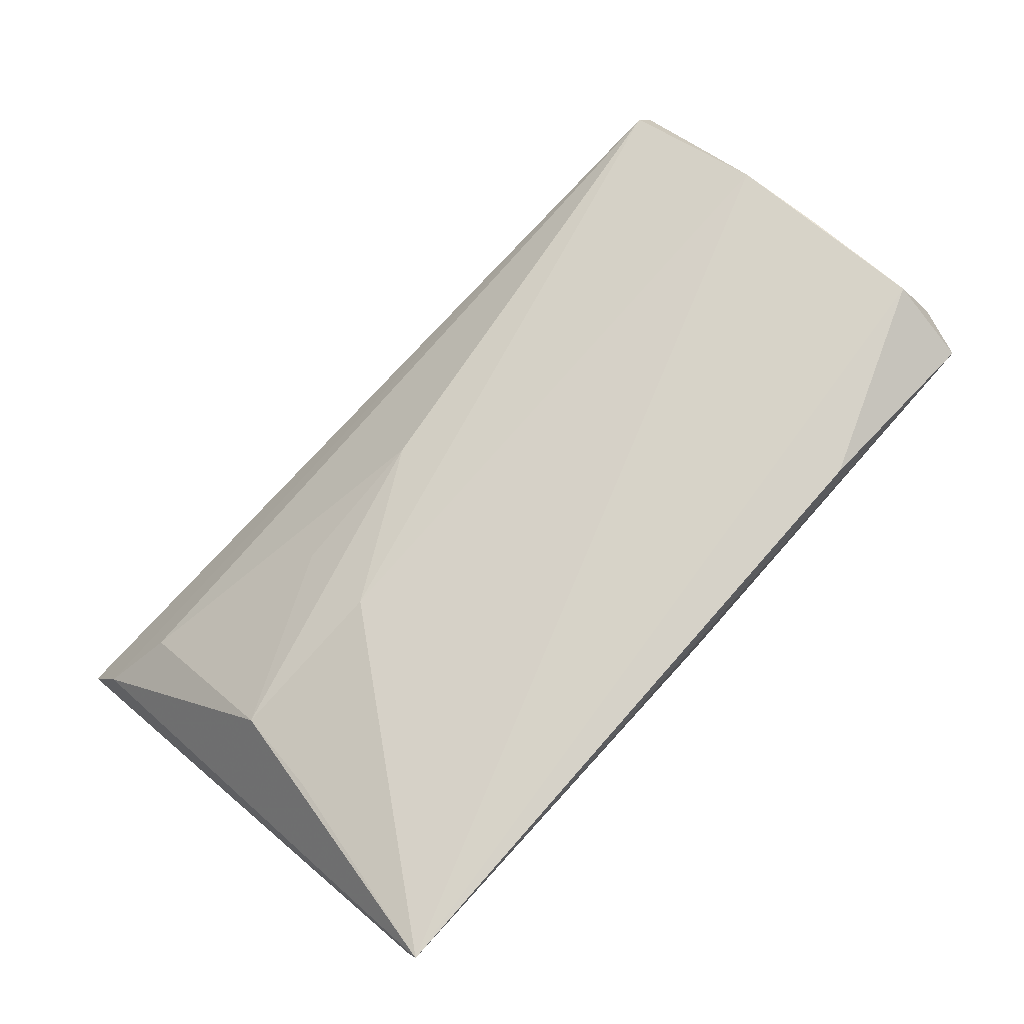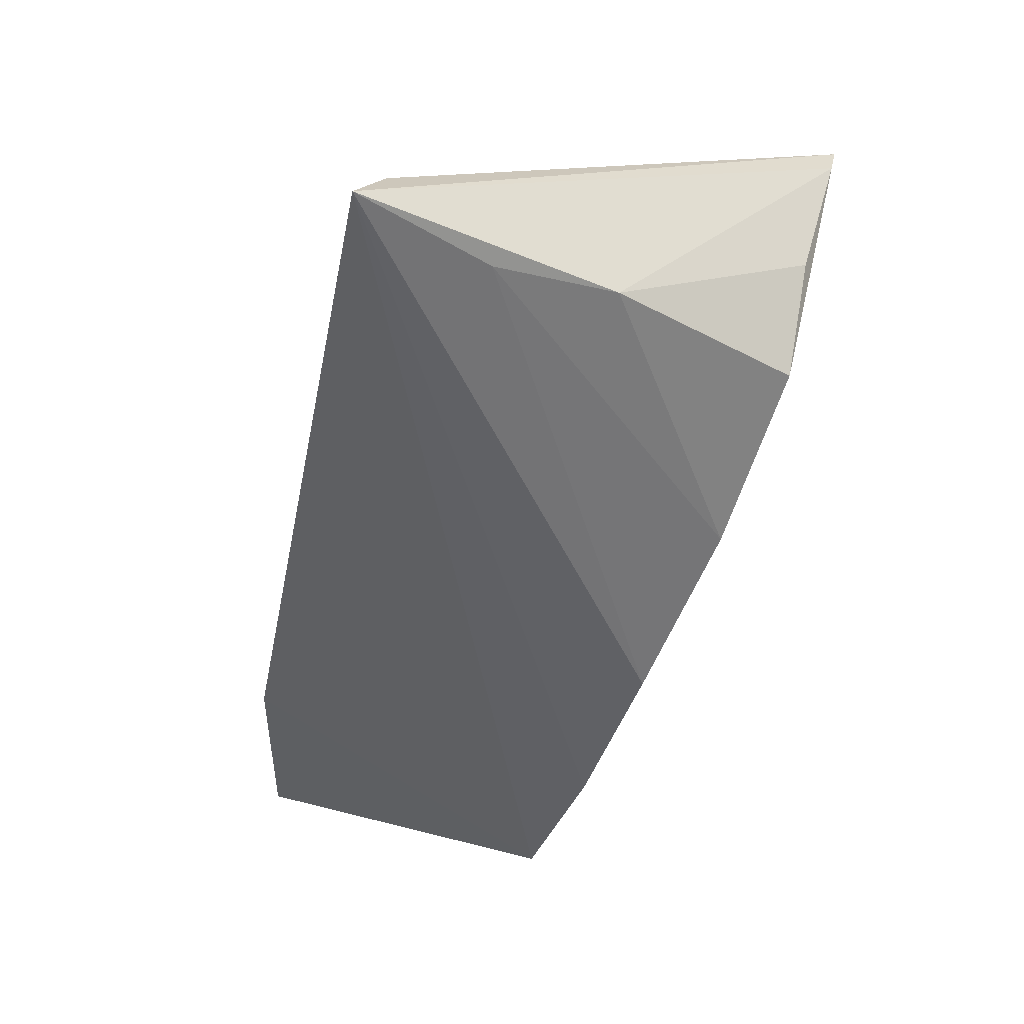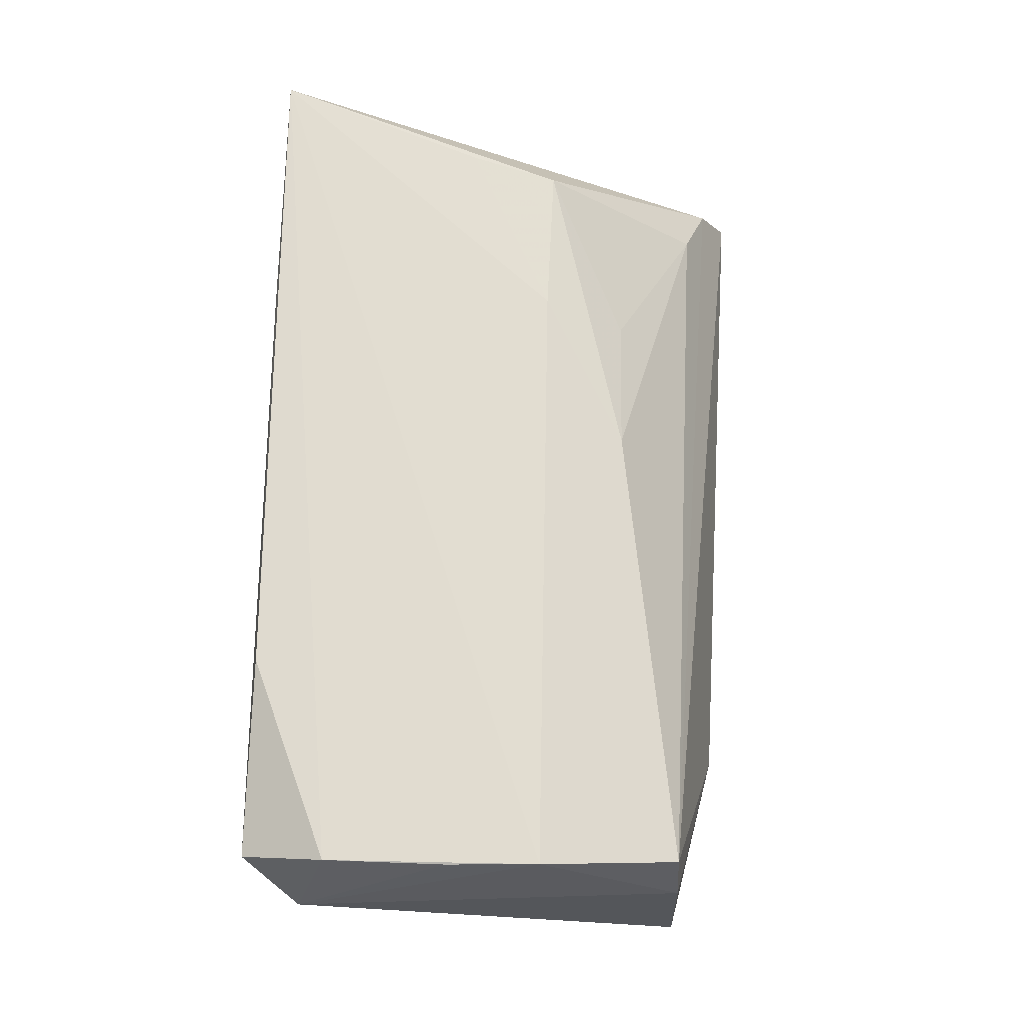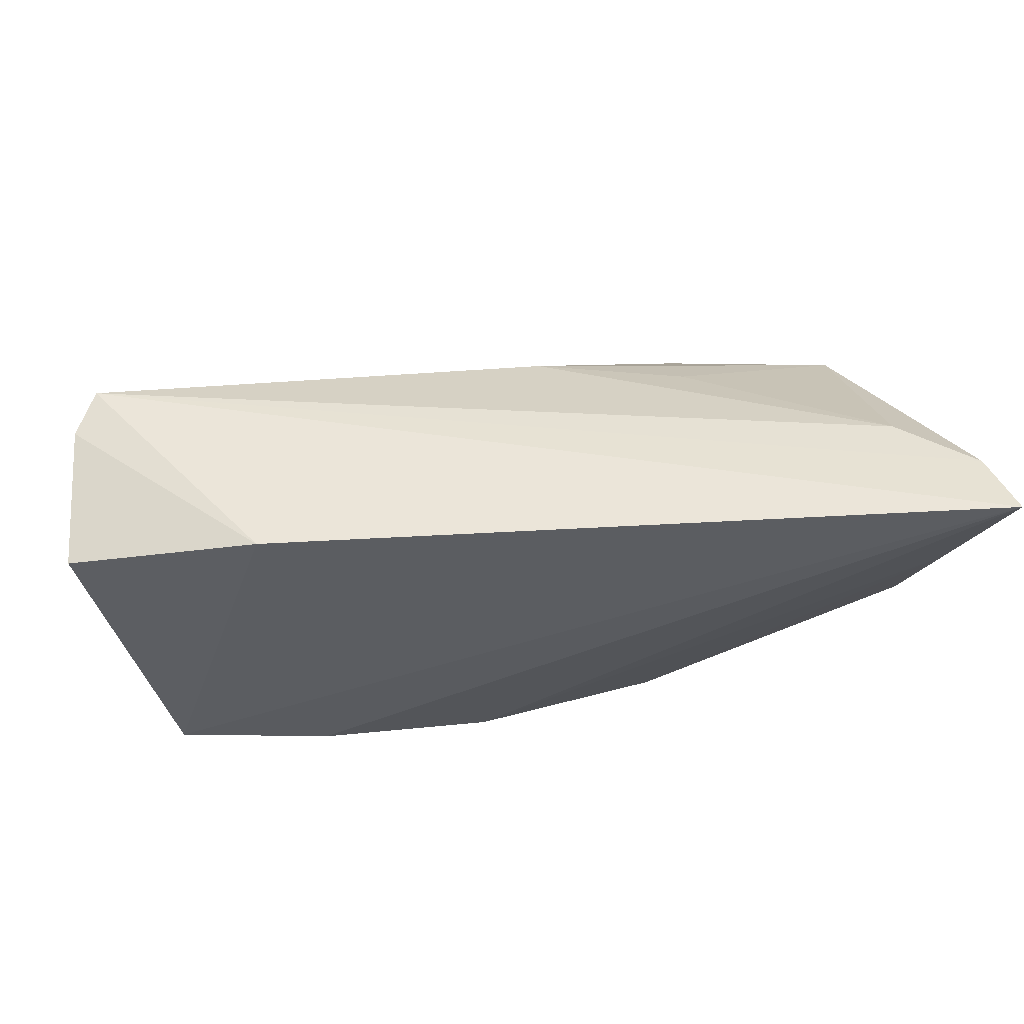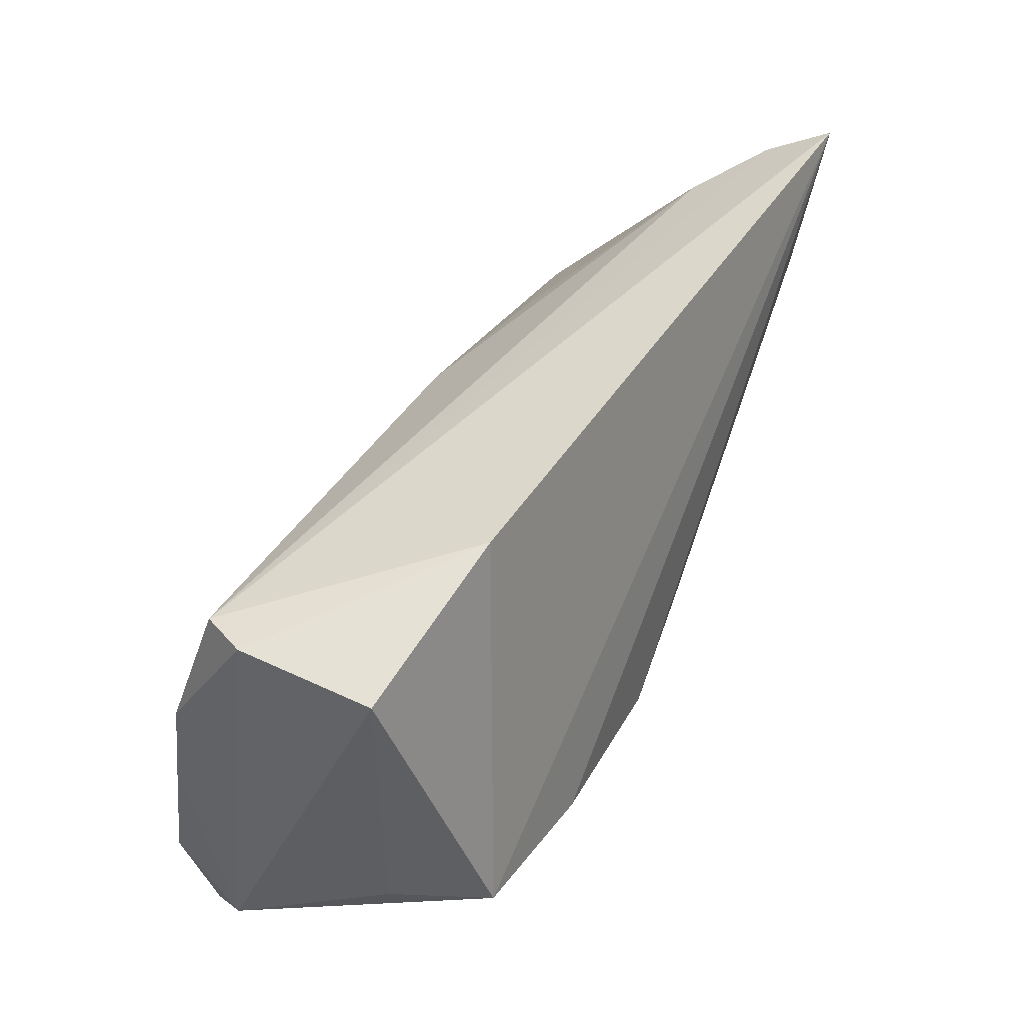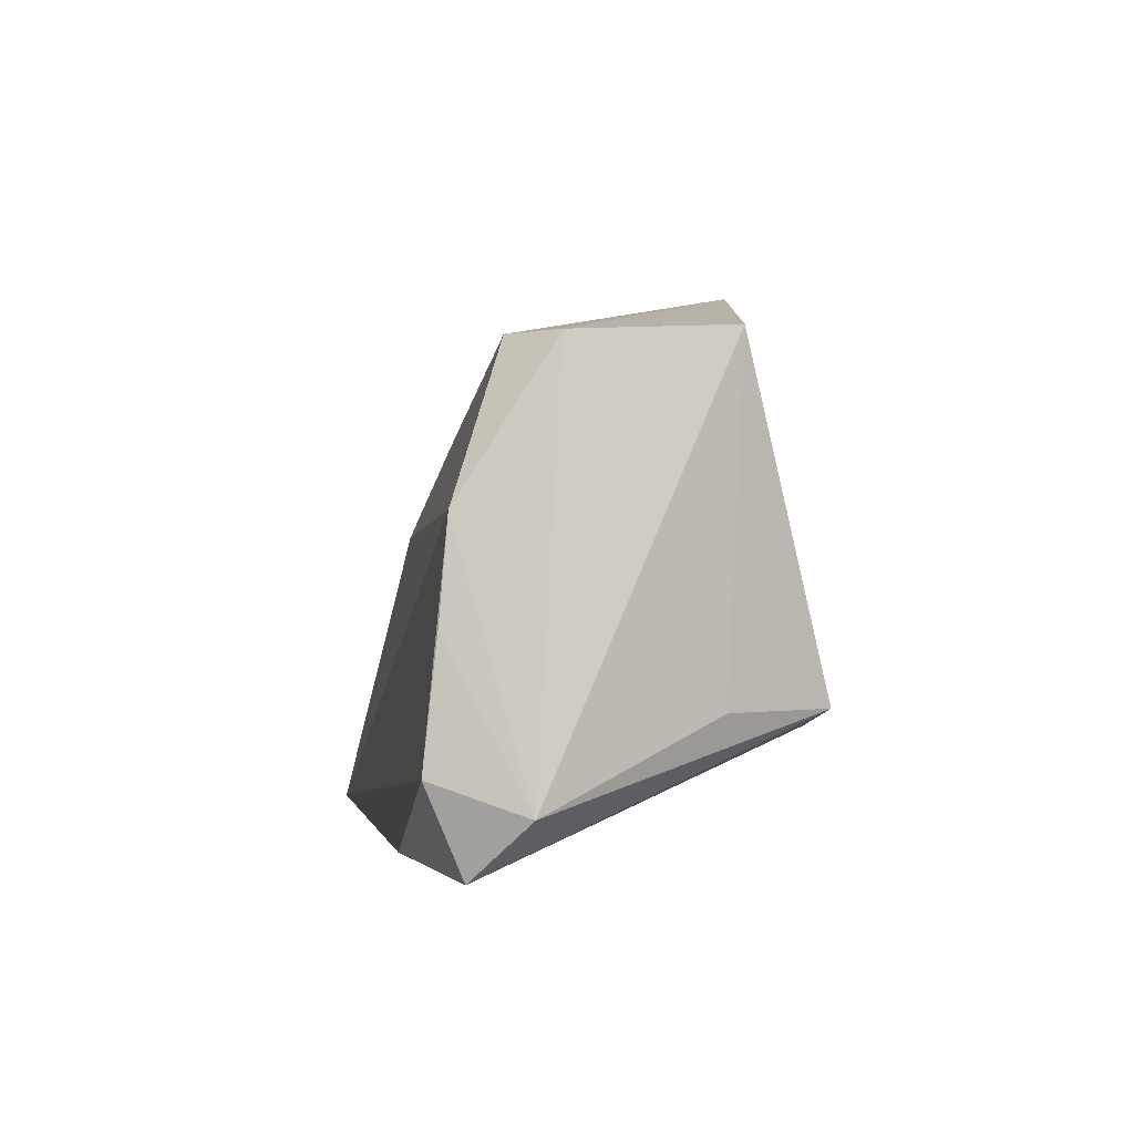
<metadata>
{"format":"obj","ext":"obj","renderer":"f3d","projection":"perspective","resolution":1024,"background":"white","views":[{"elev":77.6,"azim":-47.7,"up":"+Z"},{"elev":-52.1,"azim":-103.8,"up":"+Z"},{"elev":70.6,"azim":91.7,"up":"+Z"},{"elev":66.0,"azim":170.7,"up":"+Y"},{"elev":44.0,"azim":113.9,"up":"+Y"},{"elev":-0.7,"azim":80.4,"up":"+Y"}]}
</metadata>
<code>
v 0.0005428 -0.02704 0.009959
v -0.006387 0.01639 0.01271
v -0.05411 0.03278 -0.0217
v -0.05234 0.02921 -0.01406
v -0.04642 0.00185 -0.01732
v 0.05093 0.0243 -0.007729
v -0.05021 -0.0272 0.02153
v -0.04795 0.01649 -0.02008
v 0.04843 -0.01699 0.02153
v 0.02642 -0.01379 -0.02009
v -0.04347 0.00704 0.01184
v -0.05061 -0.02598 0.01647
v 0.04907 0.02378 0.00871
v -0.01623 -0.01939 -0.01766
v 0.0521 -0.02041 0.01171
v 0.0477 -0.02659 0.01744
v 0.006061 -0.01589 -0.02079
v 0.0483 -0.003314 0.02
v -0.02414 0.006623 0.0155
v 0.04625 0.02351 0.01378
v -0.04478 -0.003272 0.01495
v 0.04779 0.007356 0.01904
v -0.03732 -0.02157 -0.01213
v -0.02056 -0.0272 0.02012
v 0.02563 -0.02608 0.02153
v -0.04497 -0.02255 0.0009008
v 0.02937 0.0295 -0.01108
v 0.04417 -0.01112 -0.0178
v -0.02351 0.01631 0.008463
v 0.04838 -0.01126 -0.006694
v -0.0443 0.02628 -0.00684
f 28 10 3
f 7 9 22
f 25 9 7
f 3 7 4
f 7 11 4
f 4 20 3
f 3 10 17
f 23 1 7
f 23 14 1
f 21 11 7
f 19 22 20
f 11 21 19
f 7 22 19
f 19 21 7
f 18 9 15
f 15 22 18
f 18 22 9
f 1 14 16
f 14 17 16
f 15 9 16
f 9 25 16
f 16 17 10
f 16 28 15
f 10 28 16
f 20 4 31
f 31 4 11
f 15 28 30
f 30 6 15
f 28 6 30
f 13 22 15
f 15 6 13
f 20 22 13
f 27 28 3
f 27 6 28
f 27 13 6
f 3 20 27
f 20 13 27
f 3 17 8
f 8 17 14
f 12 7 3
f 12 23 7
f 2 19 20
f 11 19 2
f 20 31 2
f 24 25 7
f 24 16 25
f 7 1 24
f 1 16 24
f 3 8 5
f 5 12 3
f 14 23 5
f 5 8 14
f 29 31 11
f 11 2 29
f 29 2 31
f 23 12 26
f 26 5 23
f 12 5 26

</code>
